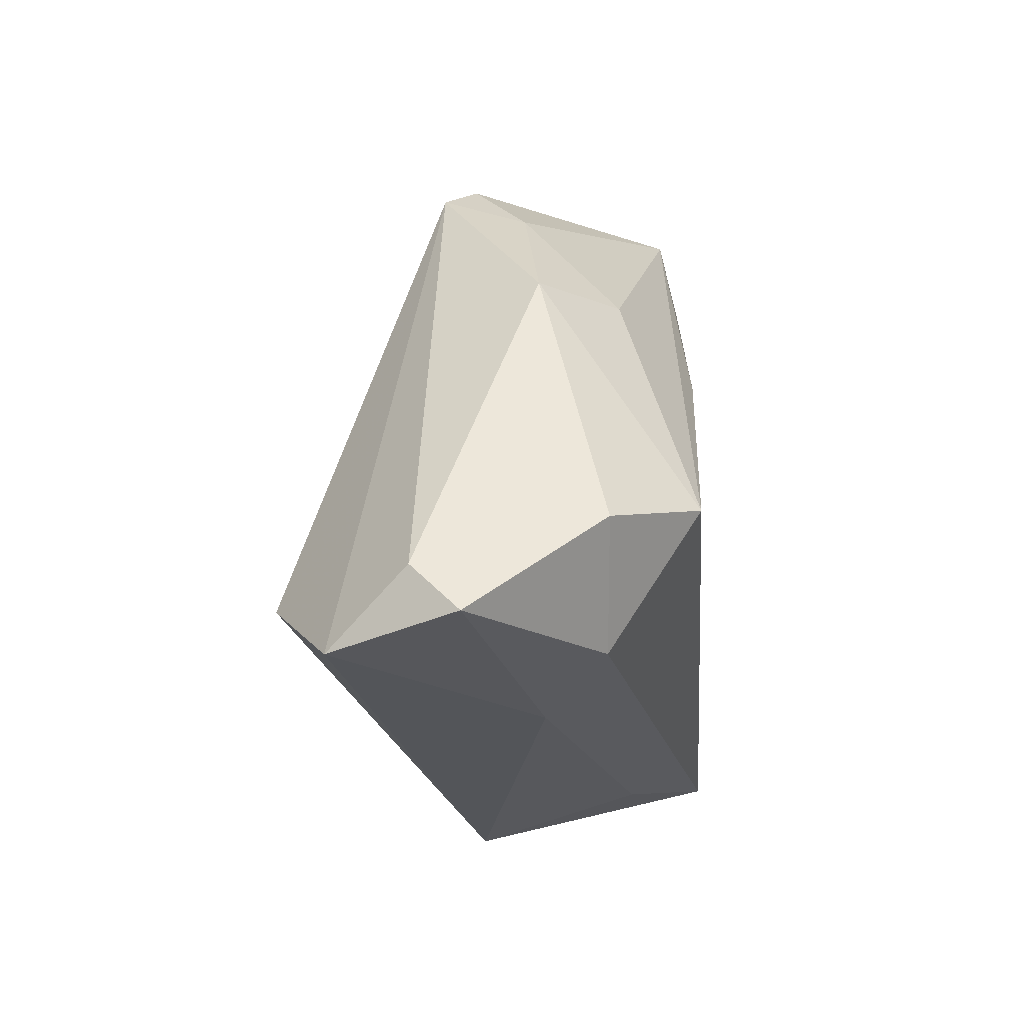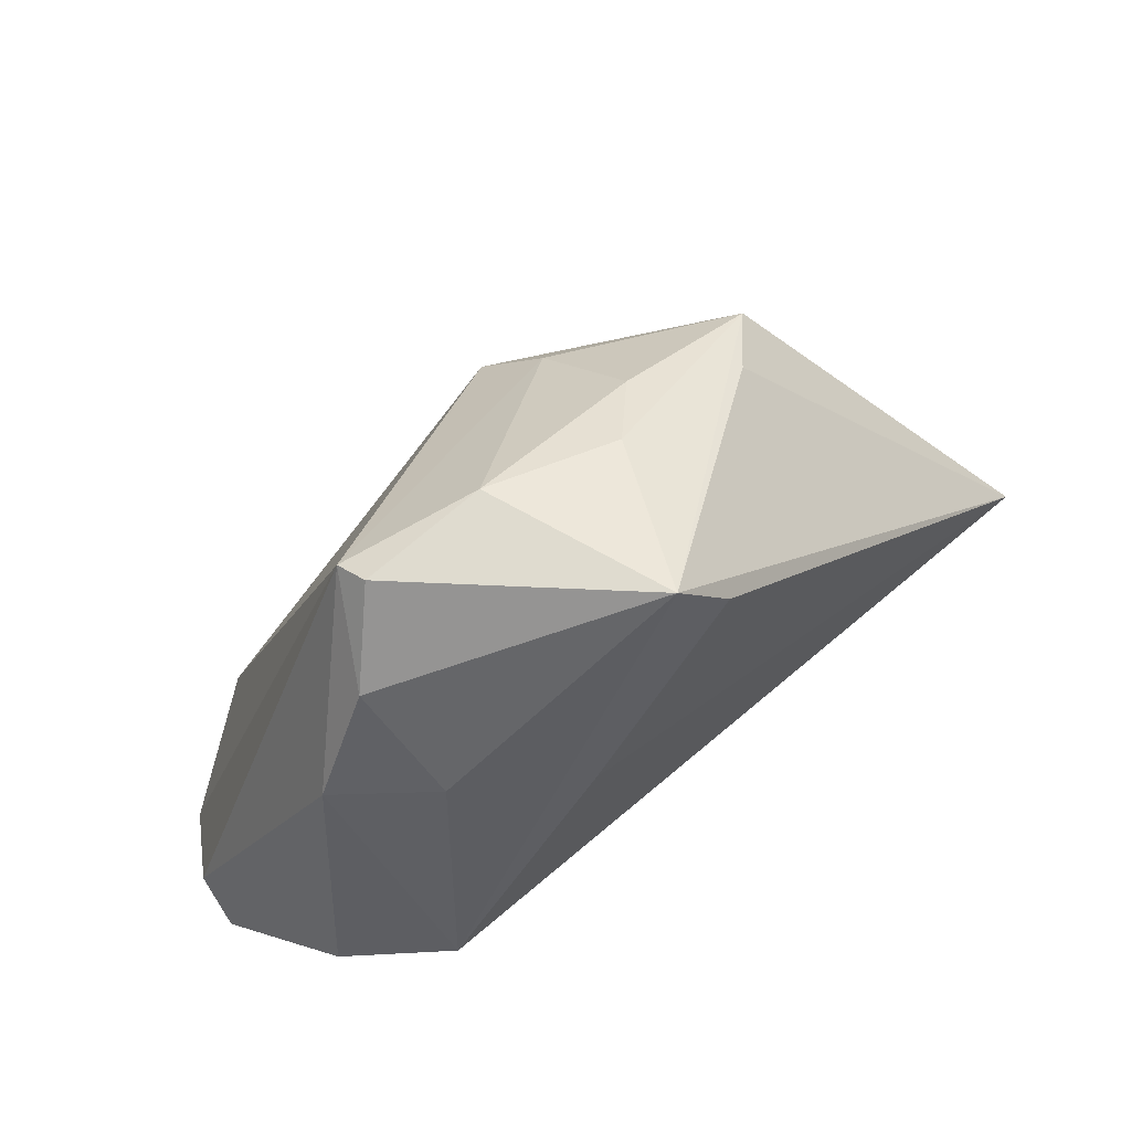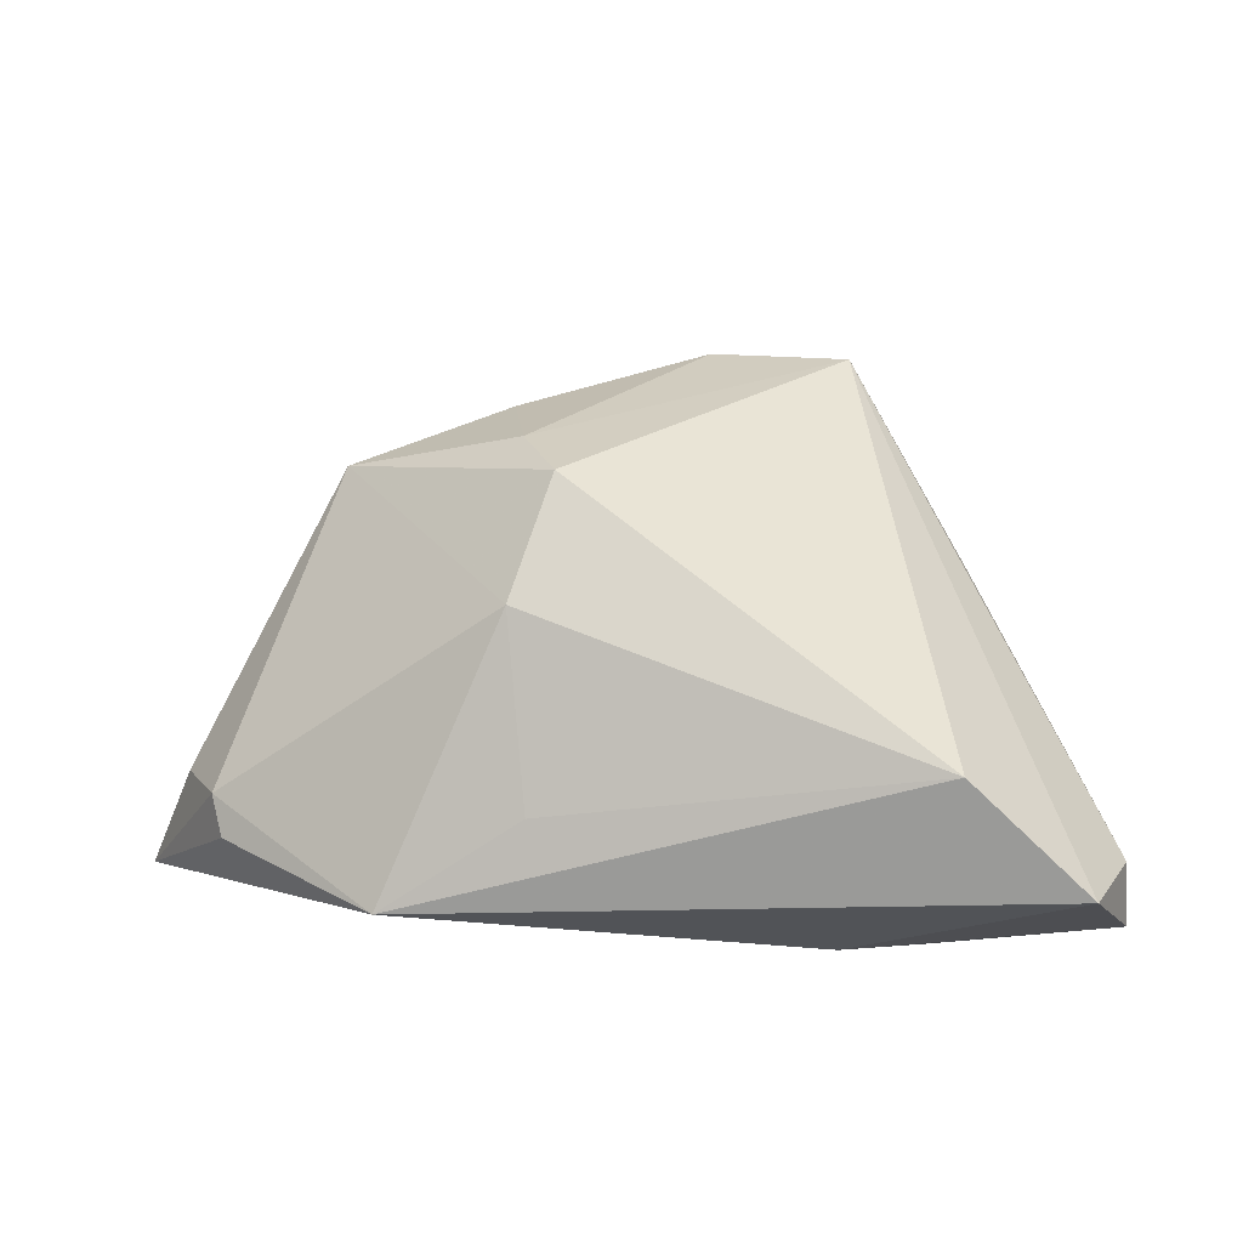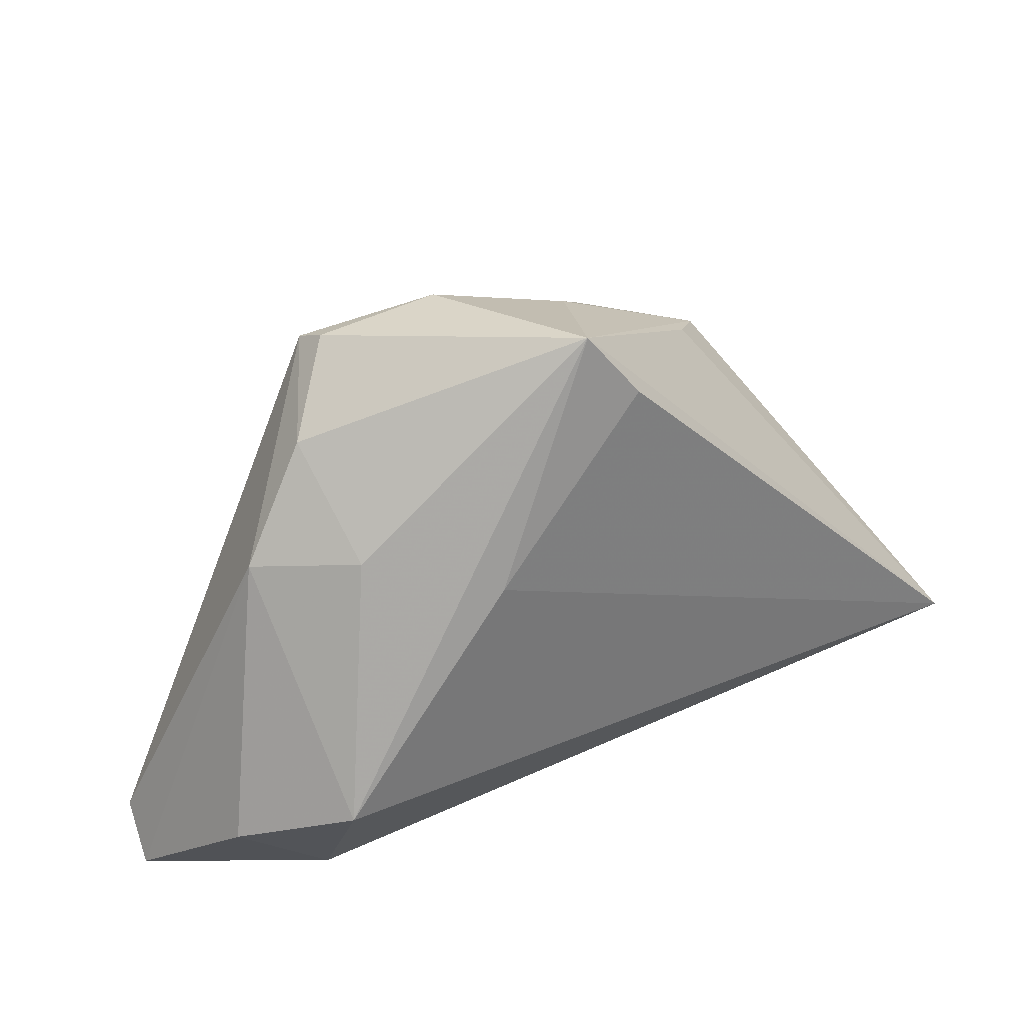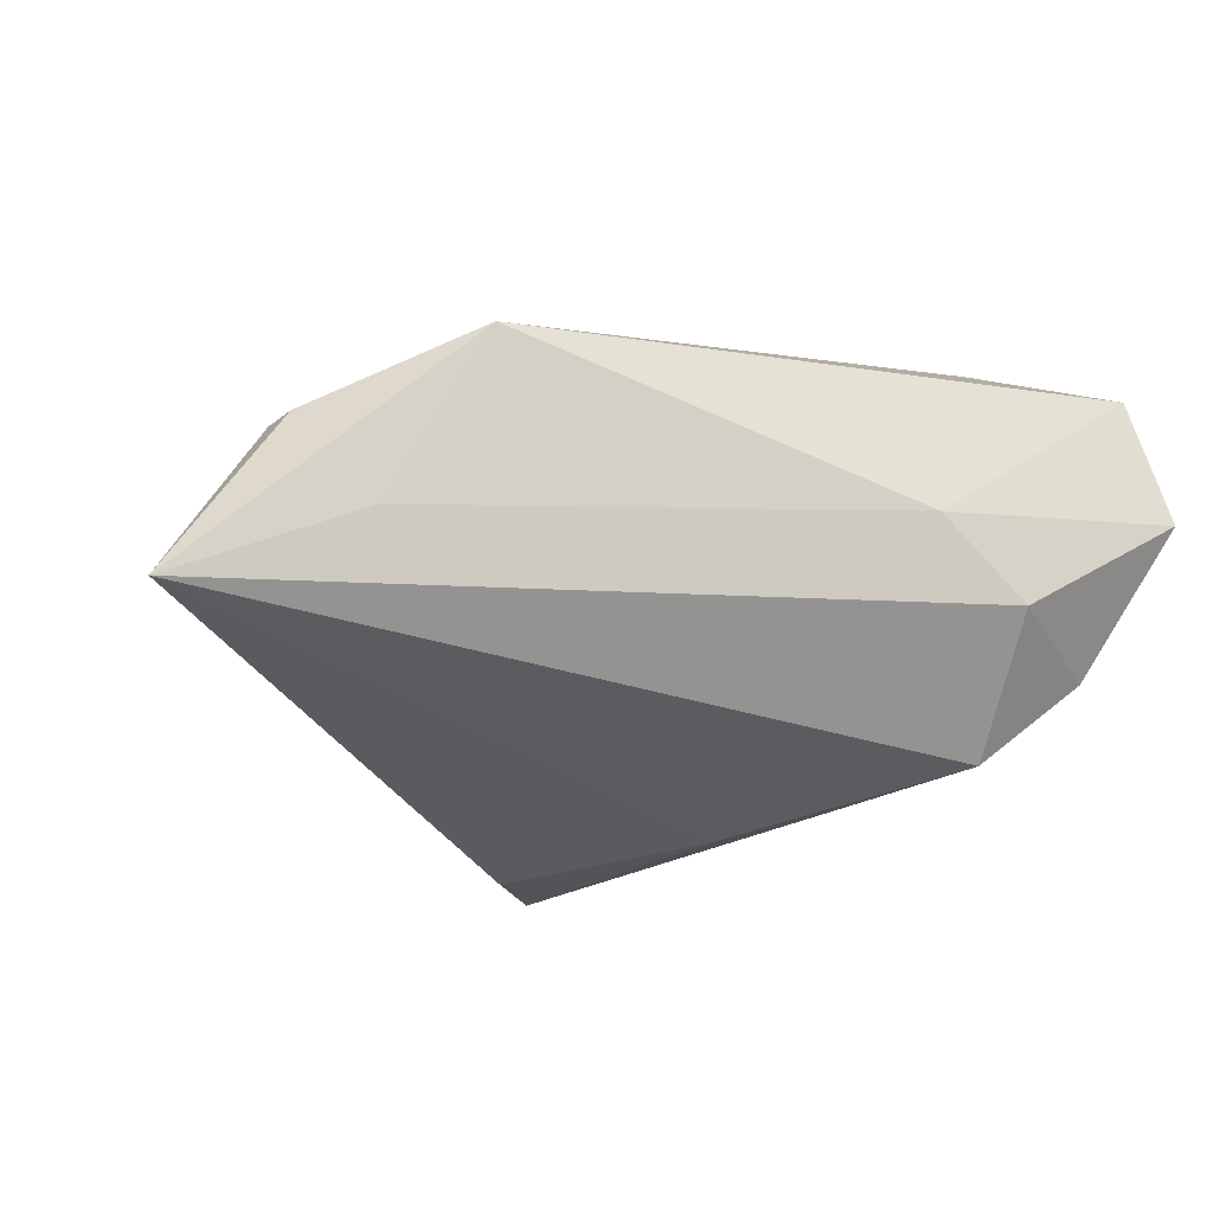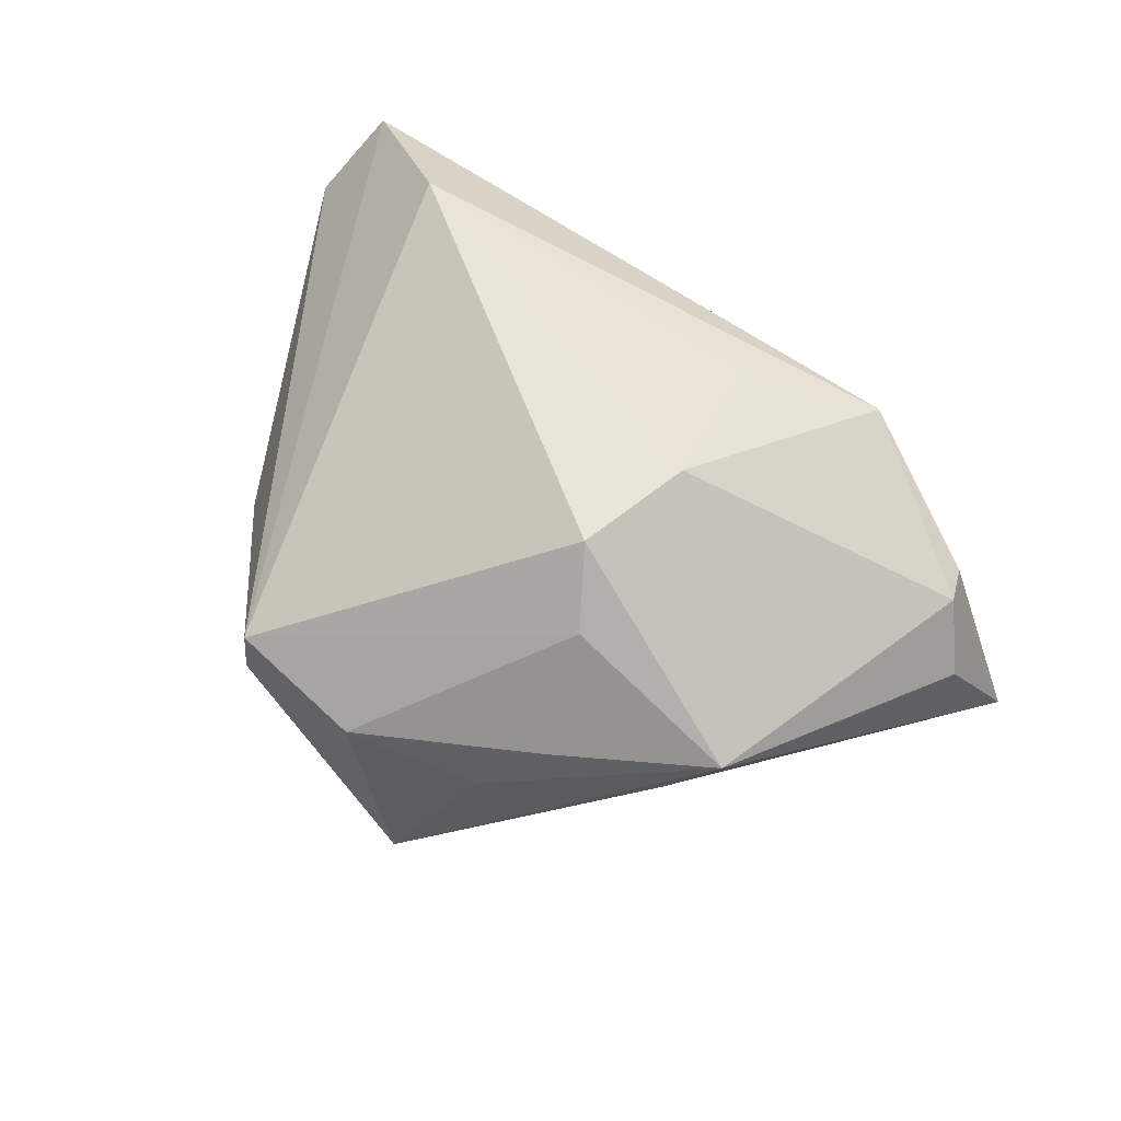
<metadata>
{"format":"obj","ext":"obj","renderer":"f3d","projection":"perspective","resolution":1024,"background":"white","views":[{"elev":-23.8,"azim":94.3,"up":"+Y"},{"elev":69.0,"azim":139.2,"up":"+Y"},{"elev":65.7,"azim":1.5,"up":"+Z"},{"elev":35.0,"azim":147.8,"up":"+Y"},{"elev":-34.8,"azim":-19.7,"up":"+Z"},{"elev":63.1,"azim":-149.2,"up":"+Z"}]}
</metadata>
<code>
v -0.06381 -0.01741 -0.02293
v 0.02246 -0.03276 -0.003388
v -0.01705 -0.002275 0.02605
v 0.03028 0.0326 -0.001604
v 0.04786 -0.01735 -0.01232
v -0.04131 -0.02421 -0.01264
v -0.05135 -0.02172 -0.0004006
v 0.01307 0.01614 -0.02293
v 0.0236 0.04039 0.009651
v 0.04907 -0.03357 0.01954
v 0.03471 -0.02919 -0.01143
v -0.03163 -0.03357 0.008651
v -0.01208 0.01385 0.02835
v -0.0321 0.02792 0.001961
v -0.001292 0.04662 -0.01931
v -0.05281 -0.01651 0.0008306
v -0.03859 0.02408 0.008708
v 0.05453 -0.02526 0.009657
v -0.01107 0.03932 0.0007383
v 0.05534 -0.0312 0.003799
v 0.006276 0.04336 0.005244
v 0.03605 -0.01187 -0.02293
v -0.007691 0.03803 -0.02159
v -0.05737 -0.01059 -0.007285
v -0.01826 0.03358 0.007851
v 0.0337 -0.0225 0.02816
v 0.02266 0.04222 0.005521
v 0.02827 0.02027 -0.01359
v -0.0163 0.02214 0.02101
v -0.01425 -0.02448 0.0169
v 0.03928 0.01823 -0.003915
f 1 22 11
f 31 18 20
f 27 15 21
f 27 21 9
f 18 31 9
f 26 9 13
f 6 12 1
f 1 11 6
f 2 11 20
f 12 6 2
f 2 6 11
f 1 15 23
f 1 17 14
f 14 15 1
f 17 15 14
f 5 31 20
f 22 31 5
f 20 11 5
f 5 11 22
f 4 15 27
f 27 9 4
f 4 9 31
f 22 15 28
f 28 31 22
f 15 4 28
f 28 4 31
f 29 17 13
f 13 9 29
f 29 9 21
f 19 15 17
f 19 21 15
f 24 17 1
f 17 24 16
f 16 24 1
f 3 26 13
f 3 16 12
f 13 17 3
f 17 16 3
f 18 9 10
f 9 26 10
f 20 18 10
f 10 26 12
f 10 2 20
f 12 2 10
f 8 15 22
f 8 23 15
f 8 22 1
f 1 23 8
f 17 29 25
f 25 29 21
f 25 19 17
f 21 19 25
f 1 12 7
f 7 16 1
f 12 16 7
f 12 26 30
f 30 3 12
f 26 3 30

</code>
